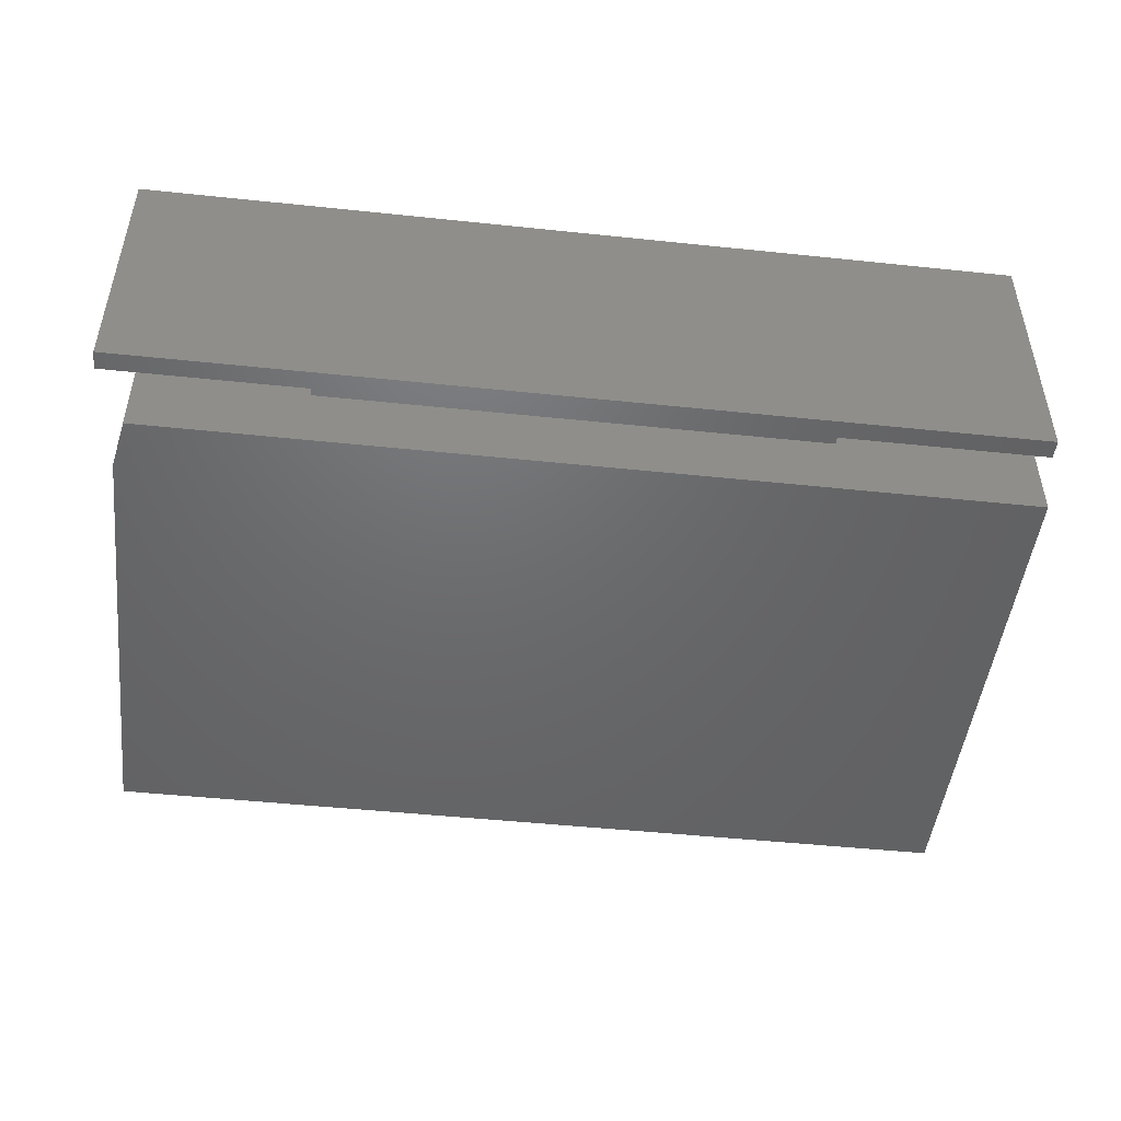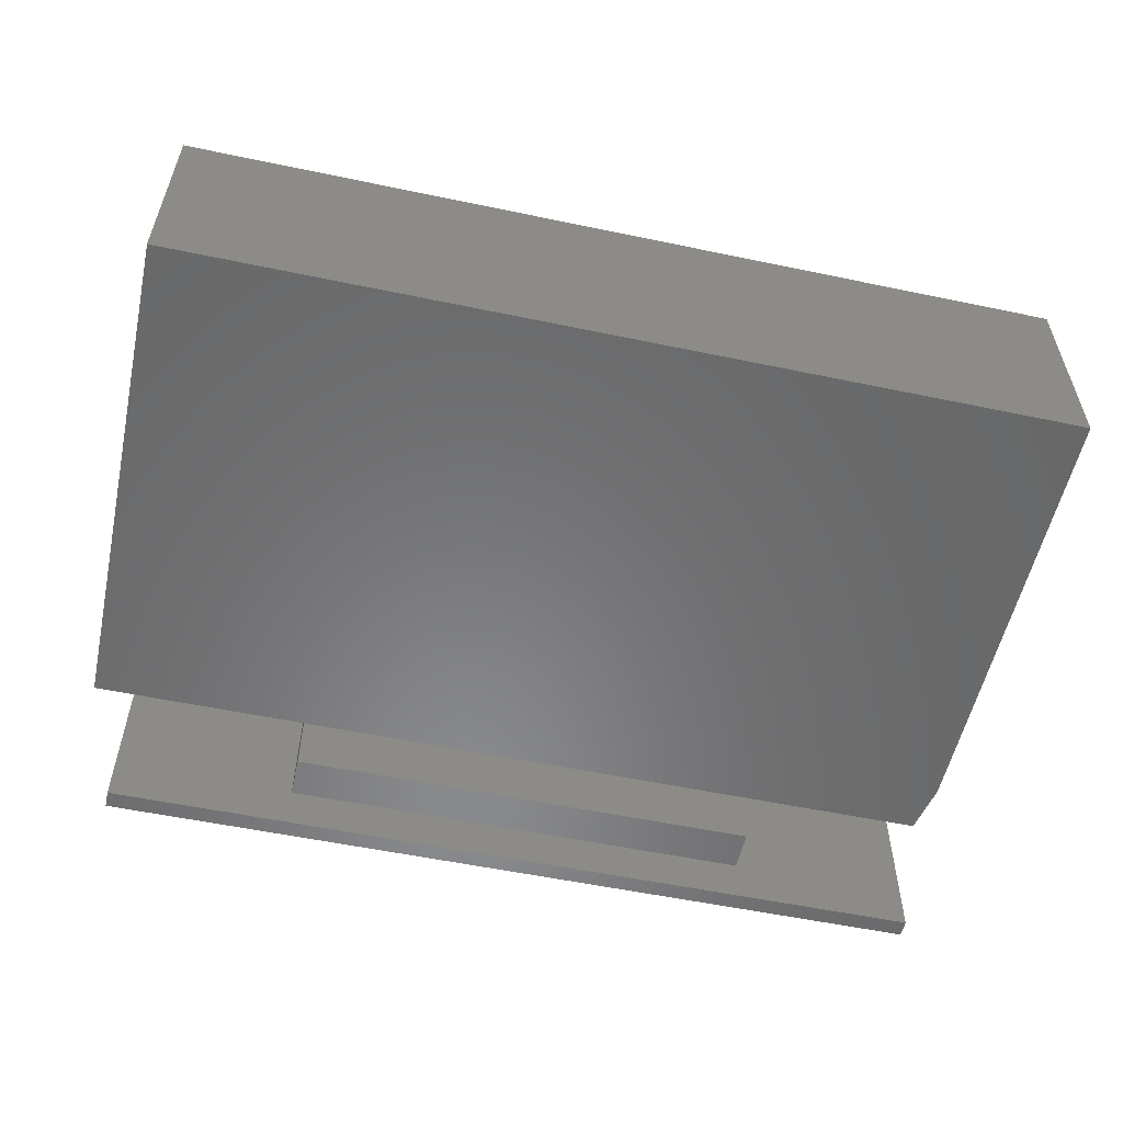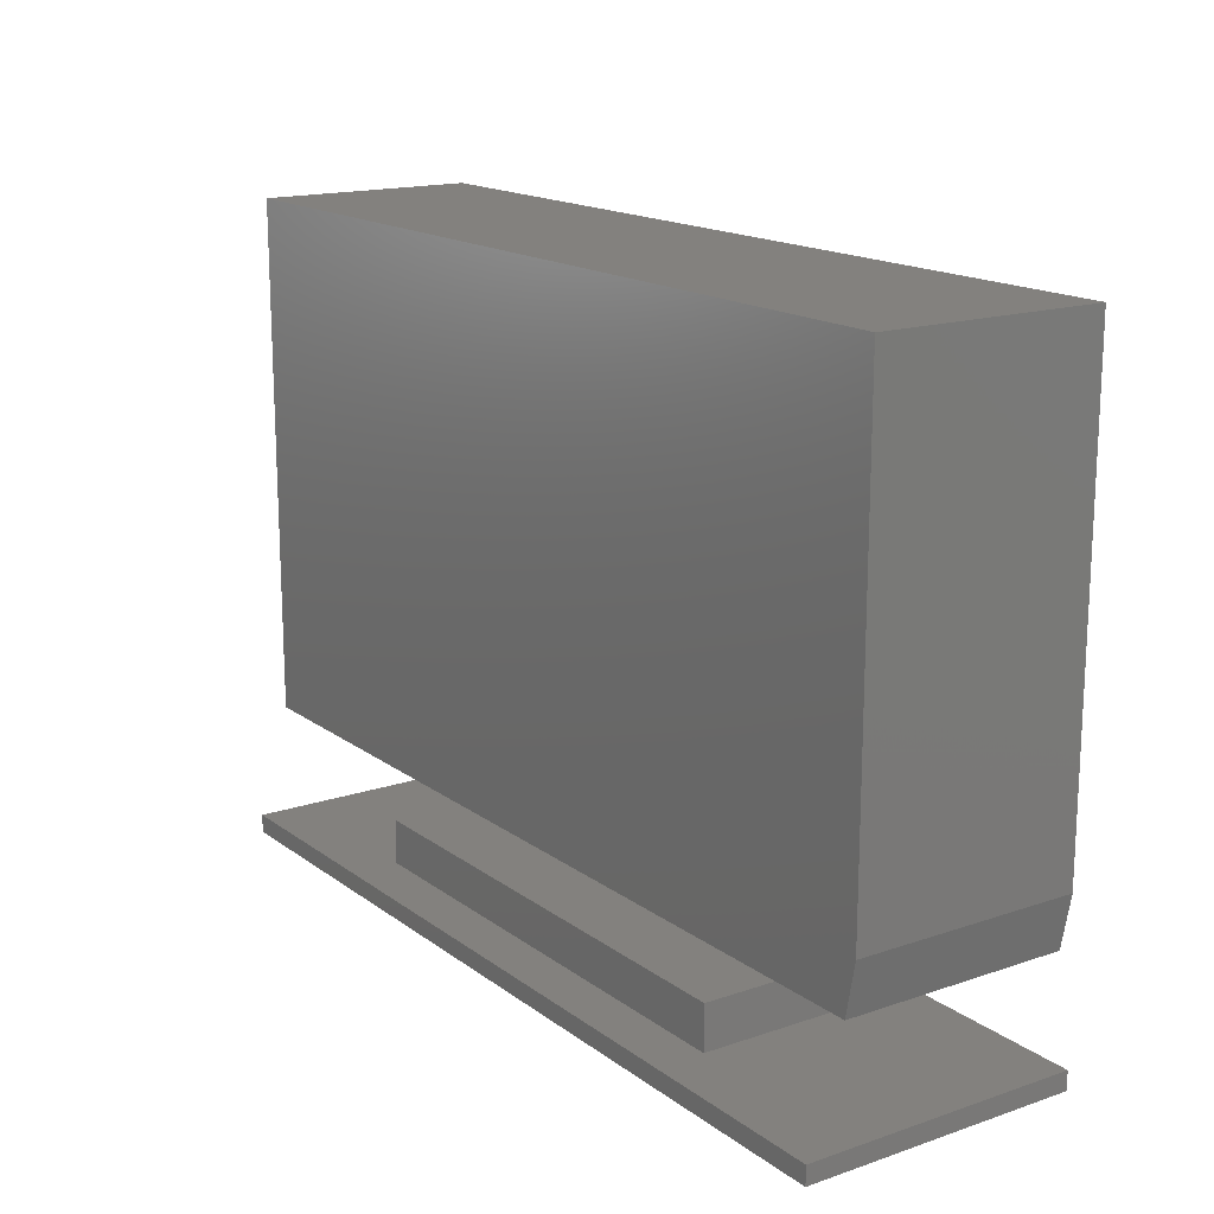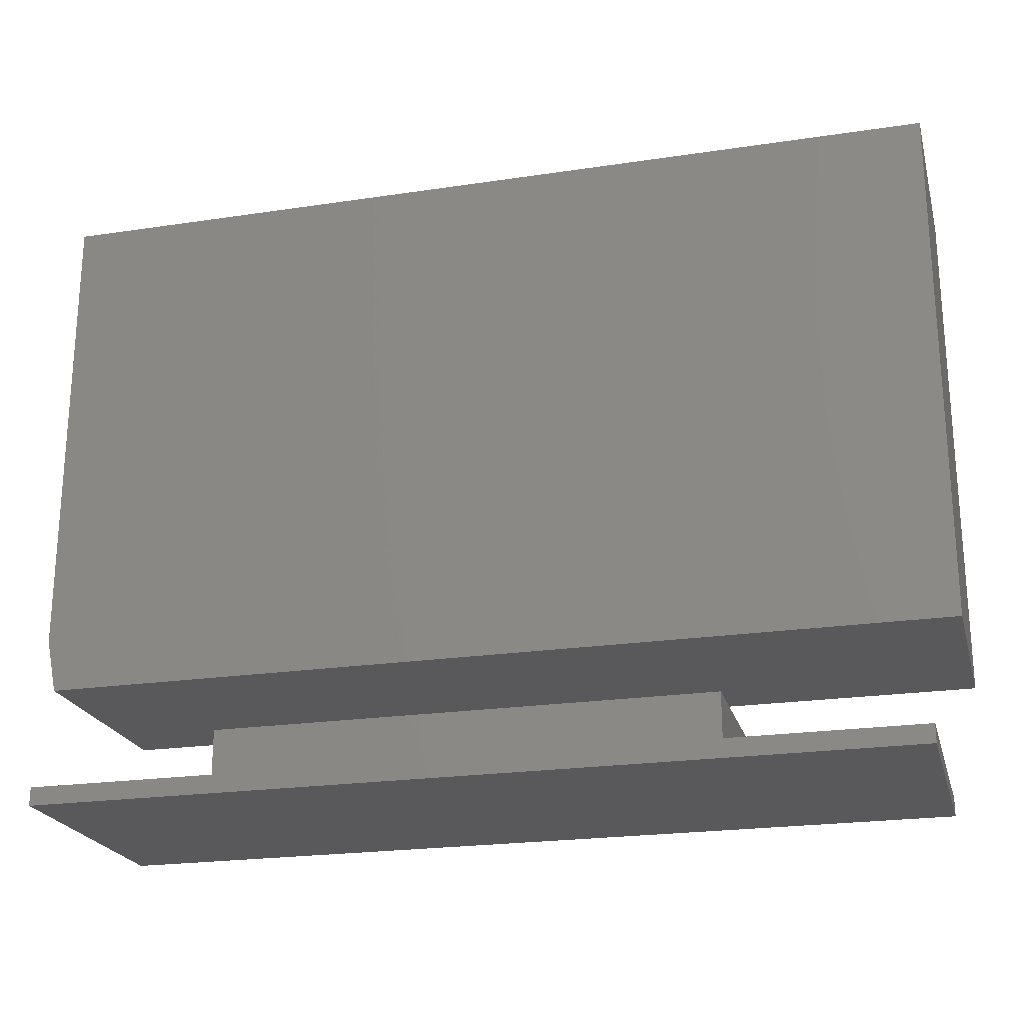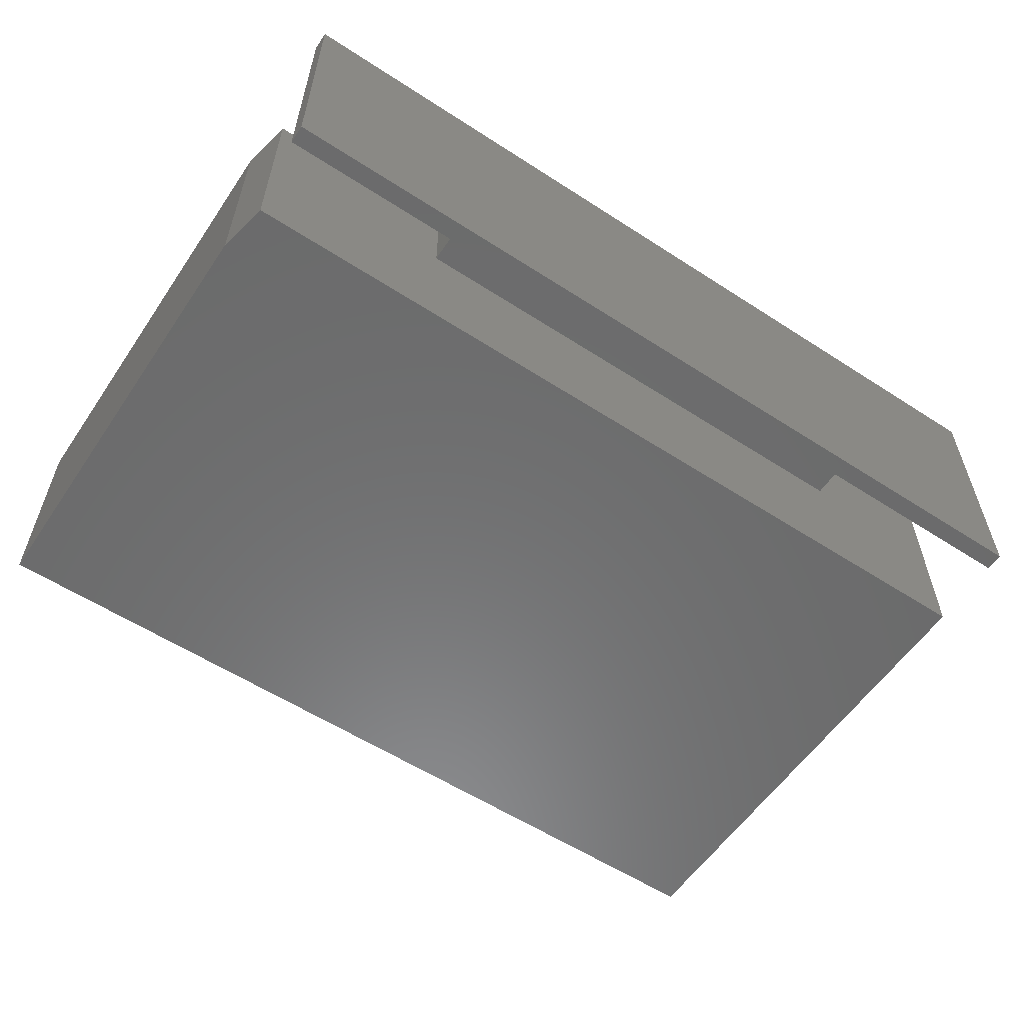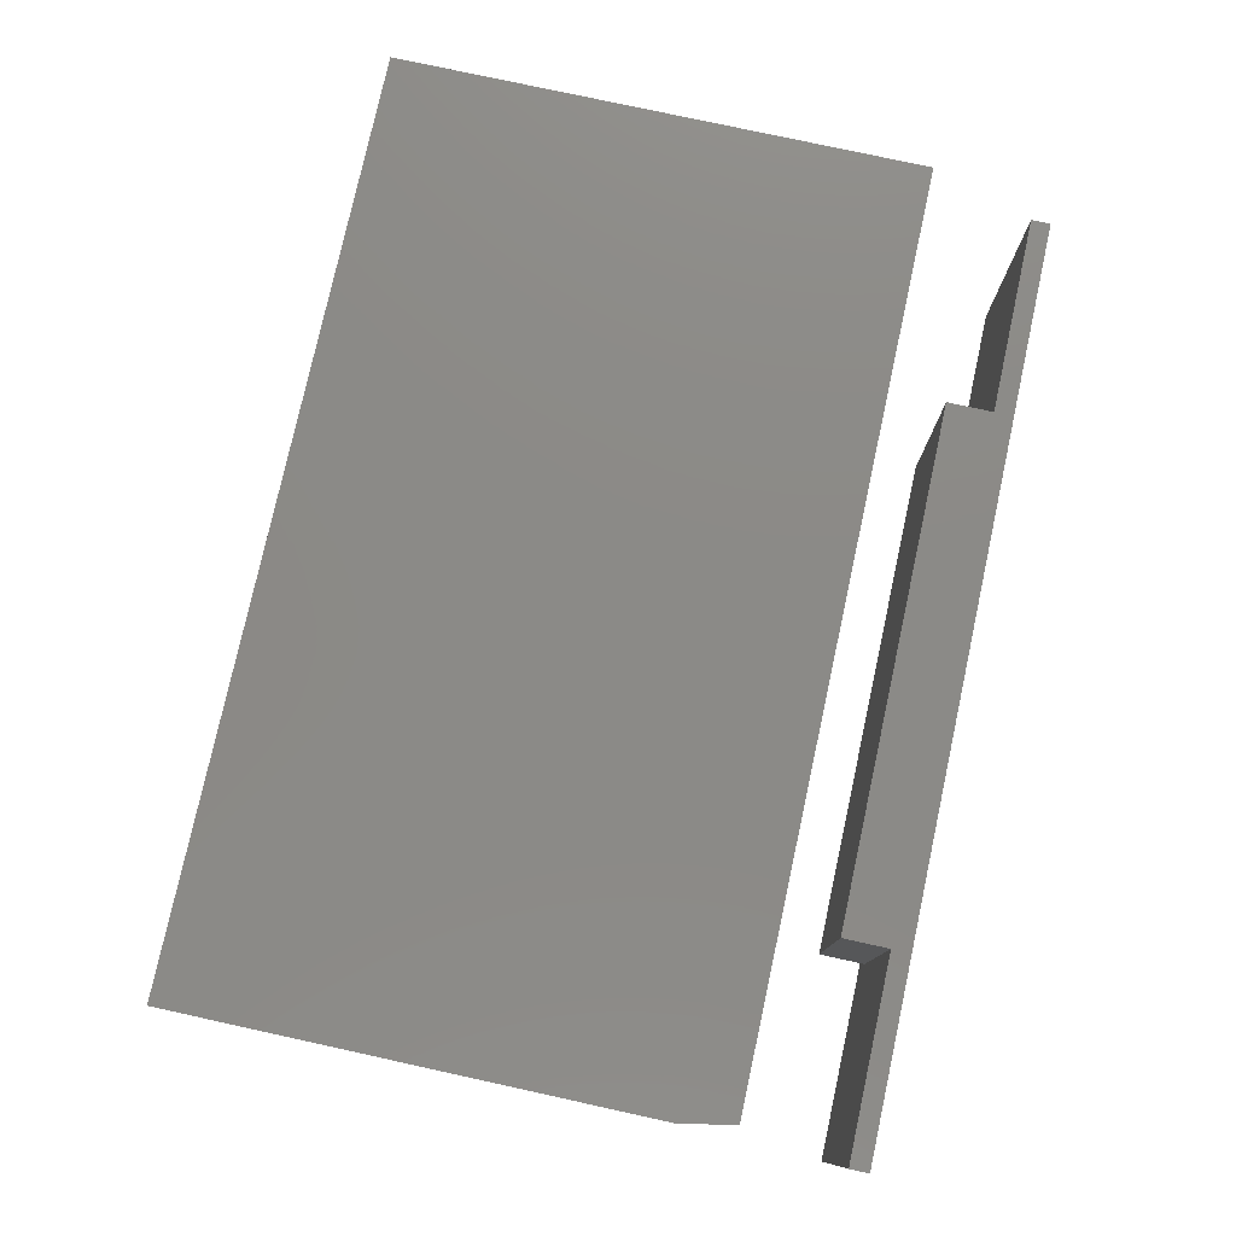
<metadata>
{"format":"stl","ext":"stl","renderer":"f3d","projection":"perspective","resolution":1024,"background":"white","views":[{"elev":-48.1,"azim":173.3,"up":"+Y"},{"elev":-55.5,"azim":-12.4,"up":"+Y"},{"elev":16.3,"azim":55.3,"up":"+Z"},{"elev":-22.4,"azim":-165.5,"up":"+Z"},{"elev":-57.6,"azim":146.1,"up":"+Y"},{"elev":78.1,"azim":102.3,"up":"+Y"}]}
</metadata>
<code>
# stl→obj: 26 verts, 44 faces
v -0.625 0 -0.4688
v -0.625 1.516e-18 -0.4414
v -0.3438 3.274e-17 -0.4414
v 0.3906 1.143e-16 -0.4414
v 0.6719 1.455e-16 -0.4414
v 0.6719 1.44e-16 -0.4688
v -0.3438 3.639e-17 -0.3757
v 0.3906 1.179e-16 -0.3757
v 0.3906 -0.3281 -0.3757
v -0.3438 -0.3281 -0.3757
v 0.6719 -0.3984 -0.4414
v 0.3906 -0.3281 -0.4414
v -0.625 -0.3984 -0.4414
v -0.3438 -0.3281 -0.4414
v -0.625 -0.3984 -0.4688
v 0.6719 -0.3984 -0.4688
v 0.6637 -0.3281 0.4732
v -0.6715 -0.3281 0.4732
v 0.6637 -0.3281 -0.2183
v -0.6715 -0.3281 -0.2965
v 0.648 -0.3281 -0.2965
v 0.648 1.596e-16 -0.2965
v -0.6715 1.308e-17 -0.2965
v 0.6637 1.656e-16 -0.2183
v -0.6715 5.58e-17 0.4732
v 0.6637 2.04e-16 0.4732
f 1 2 3
f 1 3 4
f 1 4 5
f 1 5 6
f 3 7 4
f 4 7 8
f 9 8 10
f 10 8 7
f 5 4 11
f 11 4 12
f 11 12 13
f 13 12 14
f 13 14 2
f 2 14 3
f 4 8 12
f 12 8 9
f 7 3 10
f 10 3 14
f 14 12 10
f 10 12 9
f 15 16 13
f 13 16 11
f 2 1 13
f 13 1 15
f 6 5 16
f 16 5 11
f 15 1 16
f 16 1 6
f 17 18 19
f 19 18 20
f 19 20 21
f 22 23 24
f 24 23 25
f 24 25 26
f 19 24 17
f 17 24 26
f 20 23 21
f 21 23 22
f 21 22 19
f 19 22 24
f 18 25 20
f 20 25 23
f 17 26 18
f 18 26 25

</code>
